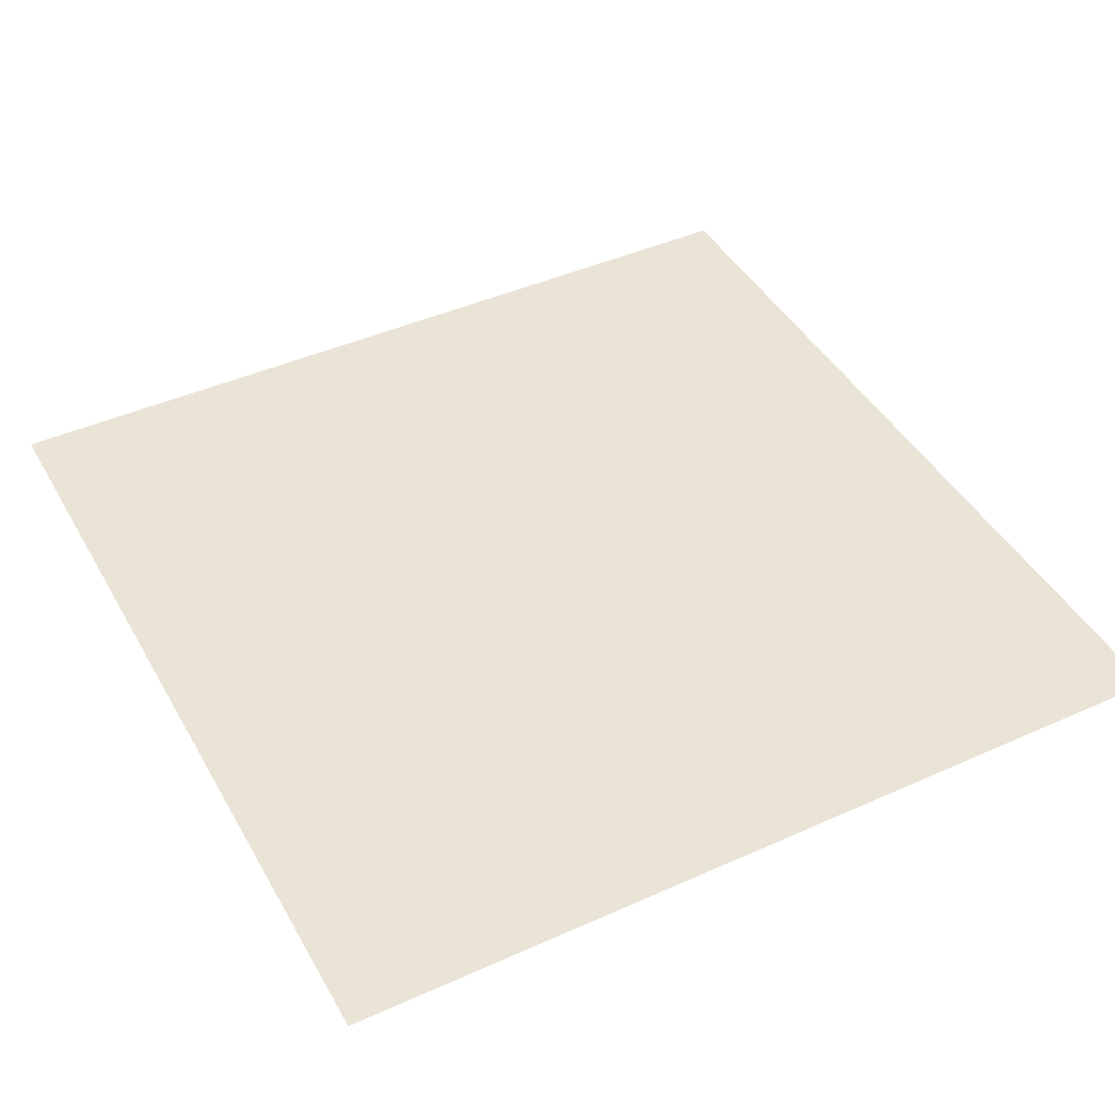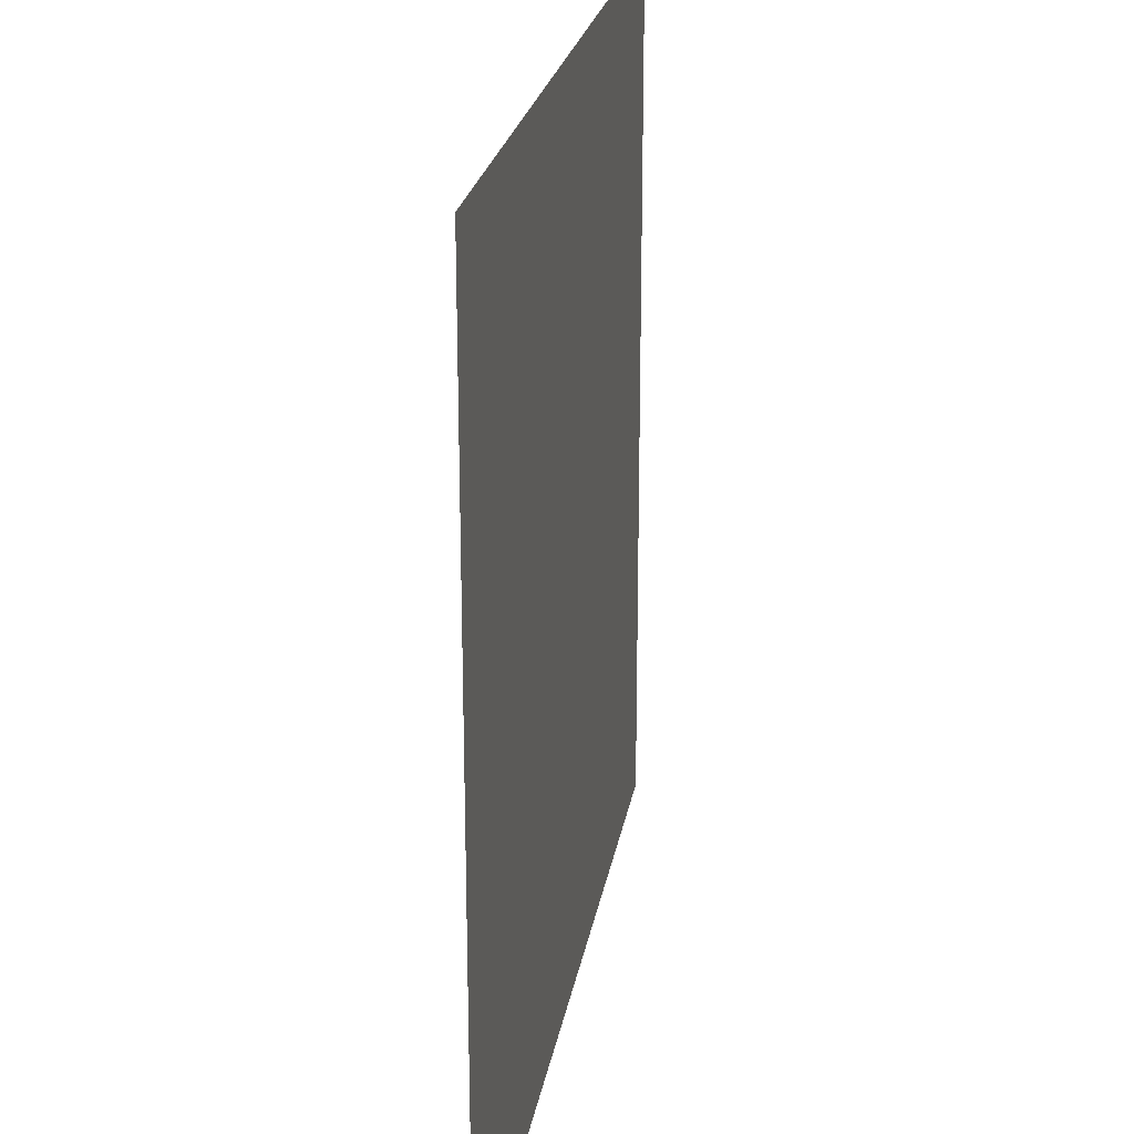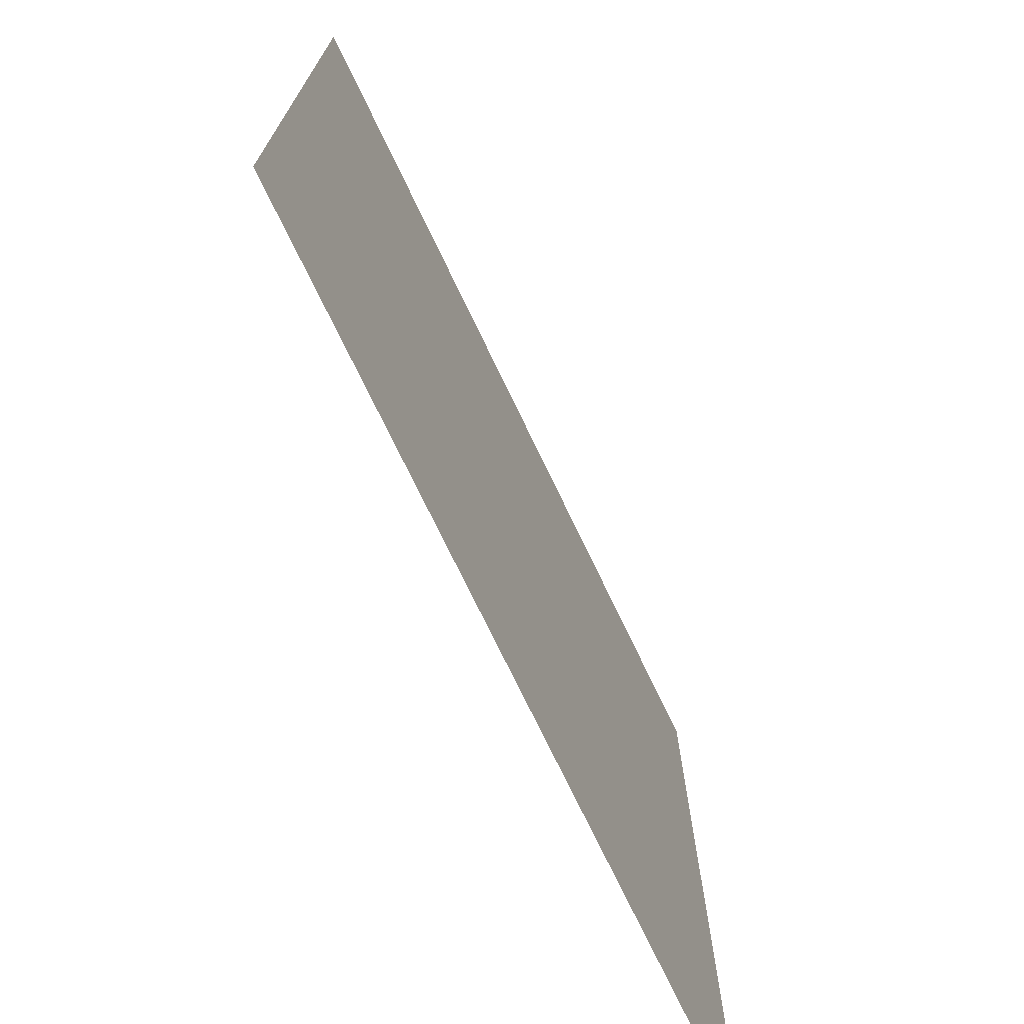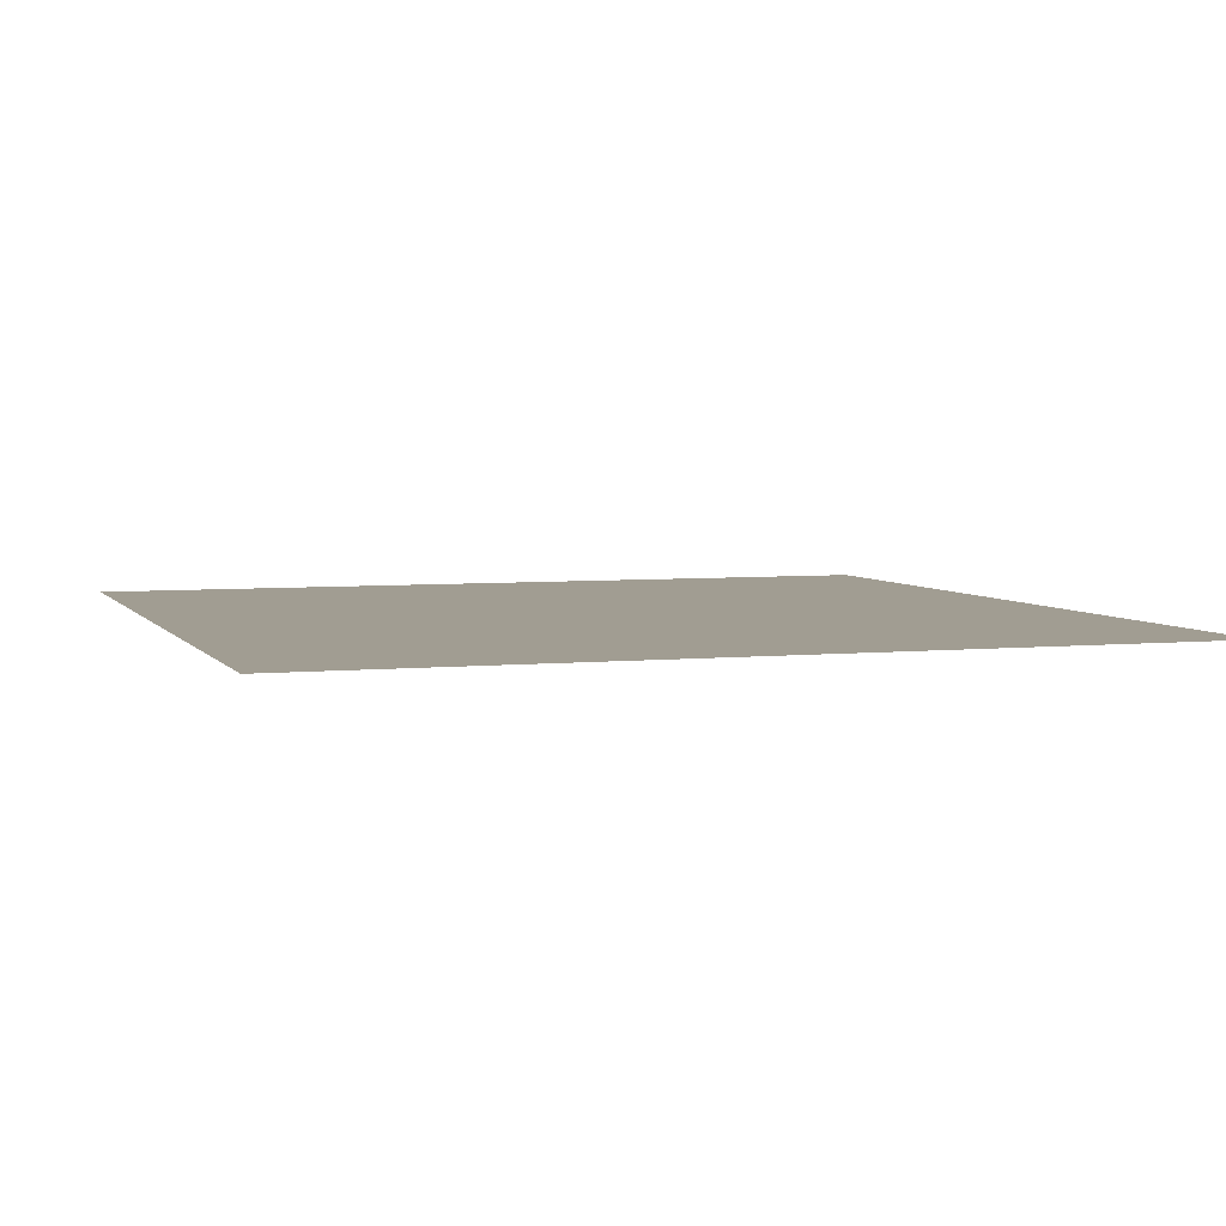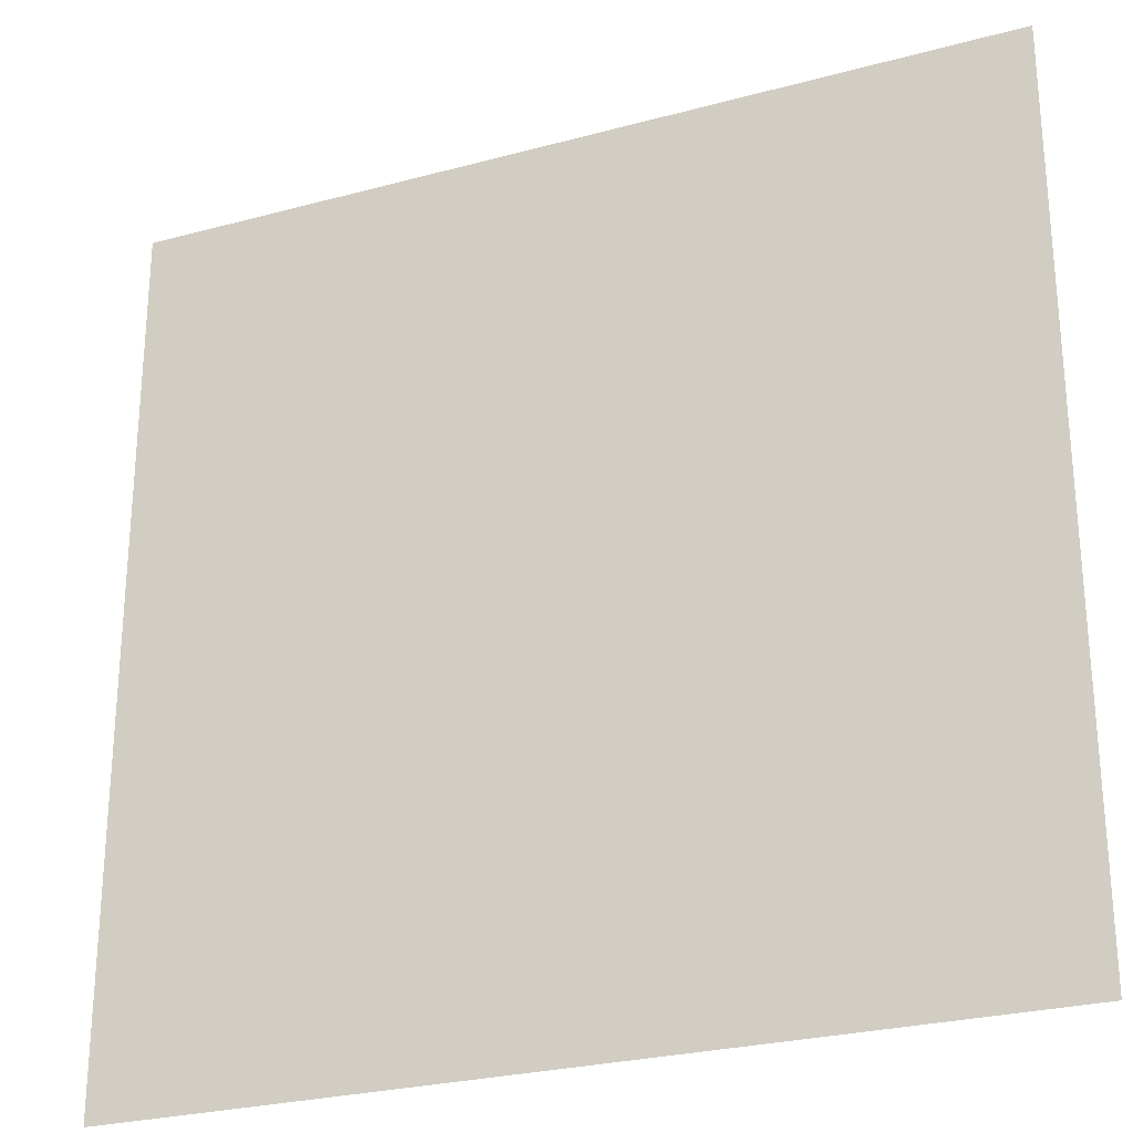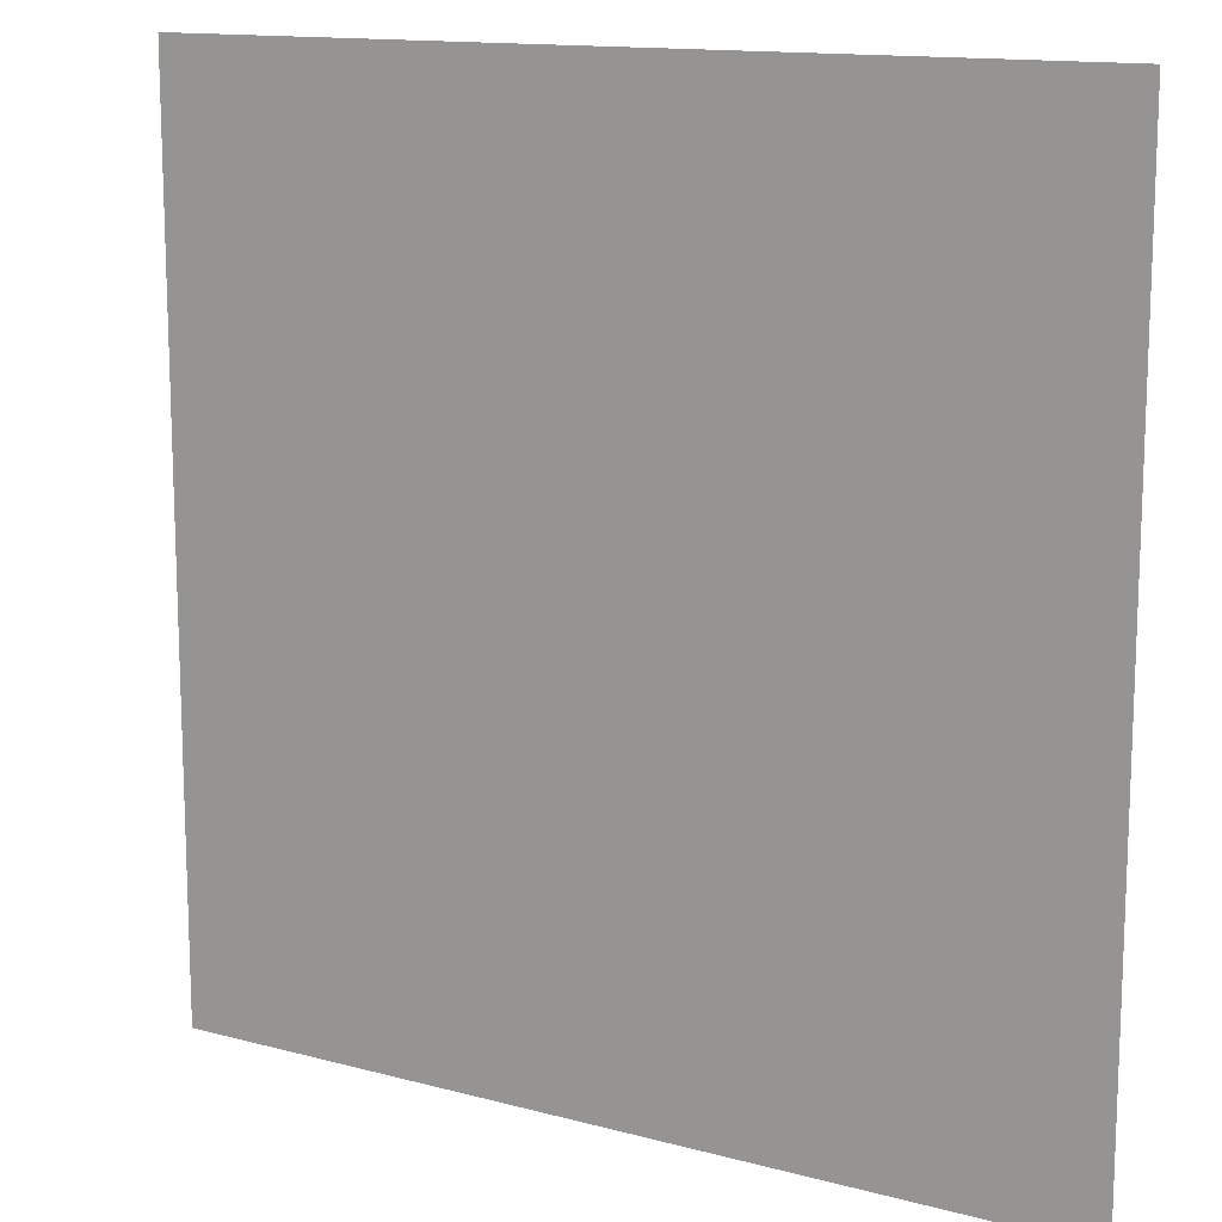
<metadata>
{"format":"obj","ext":"obj","renderer":"f3d","projection":"perspective","resolution":1024,"background":"white","views":[{"elev":43.9,"azim":-27.8,"up":"+Y"},{"elev":23.5,"azim":-80.5,"up":"+Z"},{"elev":-73.3,"azim":-64.4,"up":"+Z"},{"elev":4.7,"azim":71.6,"up":"+Y"},{"elev":-26.6,"azim":-157.0,"up":"+Z"},{"elev":13.5,"azim":31.2,"up":"+Z"}]}
</metadata>
<code>
v  -12.02 0 12.02
v  -6.012 0 12.02
v  -6.012 0 6.012
v  -12.02 0 6.012
v  0 0 12.02
v  0 0 6.012
v  6.012 0 12.02
v  6.012 0 6.012
v  12.02 0 12.02
v  12.02 0 6.012
v  -6.012 0 0
v  -12.02 0 0
v  0 0 0
v  6.012 0 0
v  12.02 0 0
v  -6.012 -0 -6.012
v  -12.02 -0 -6.012
v  0 -0 -6.012
v  6.012 -0 -6.012
v  12.02 -0 -6.012
v  -6.012 -0 -12.02
v  -12.02 -0 -12.02
v  0 -0 -12.02
v  6.012 -0 -12.02
v  12.02 -0 -12.02
g Plane001
f 1 2 3
f 3 4 1
f 2 5 6
f 6 3 2
f 5 7 8
f 8 6 5
f 7 9 10
f 10 8 7
f 4 3 11
f 11 12 4
f 3 6 13
f 13 11 3
f 6 8 14
f 14 13 6
f 8 10 15
f 15 14 8
f 12 11 16
f 16 17 12
f 11 13 18
f 18 16 11
f 13 14 19
f 19 18 13
f 14 15 20
f 20 19 14
f 17 16 21
f 21 22 17
f 16 18 23
f 23 21 16
f 18 19 24
f 24 23 18
f 19 20 25
f 25 24 19

</code>
